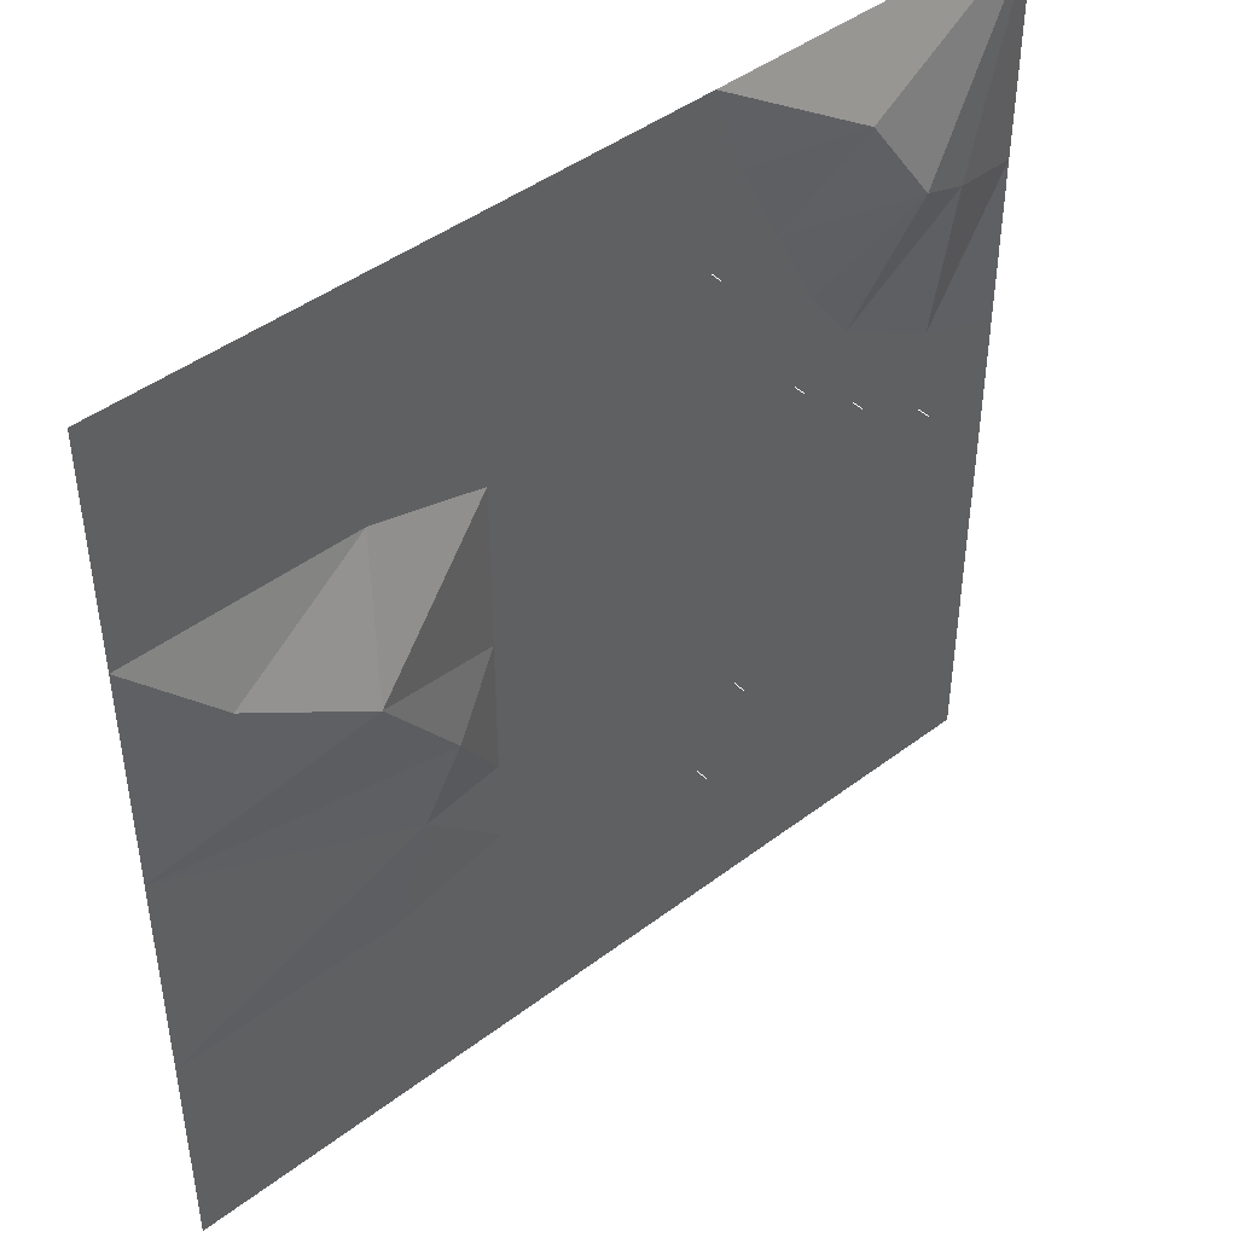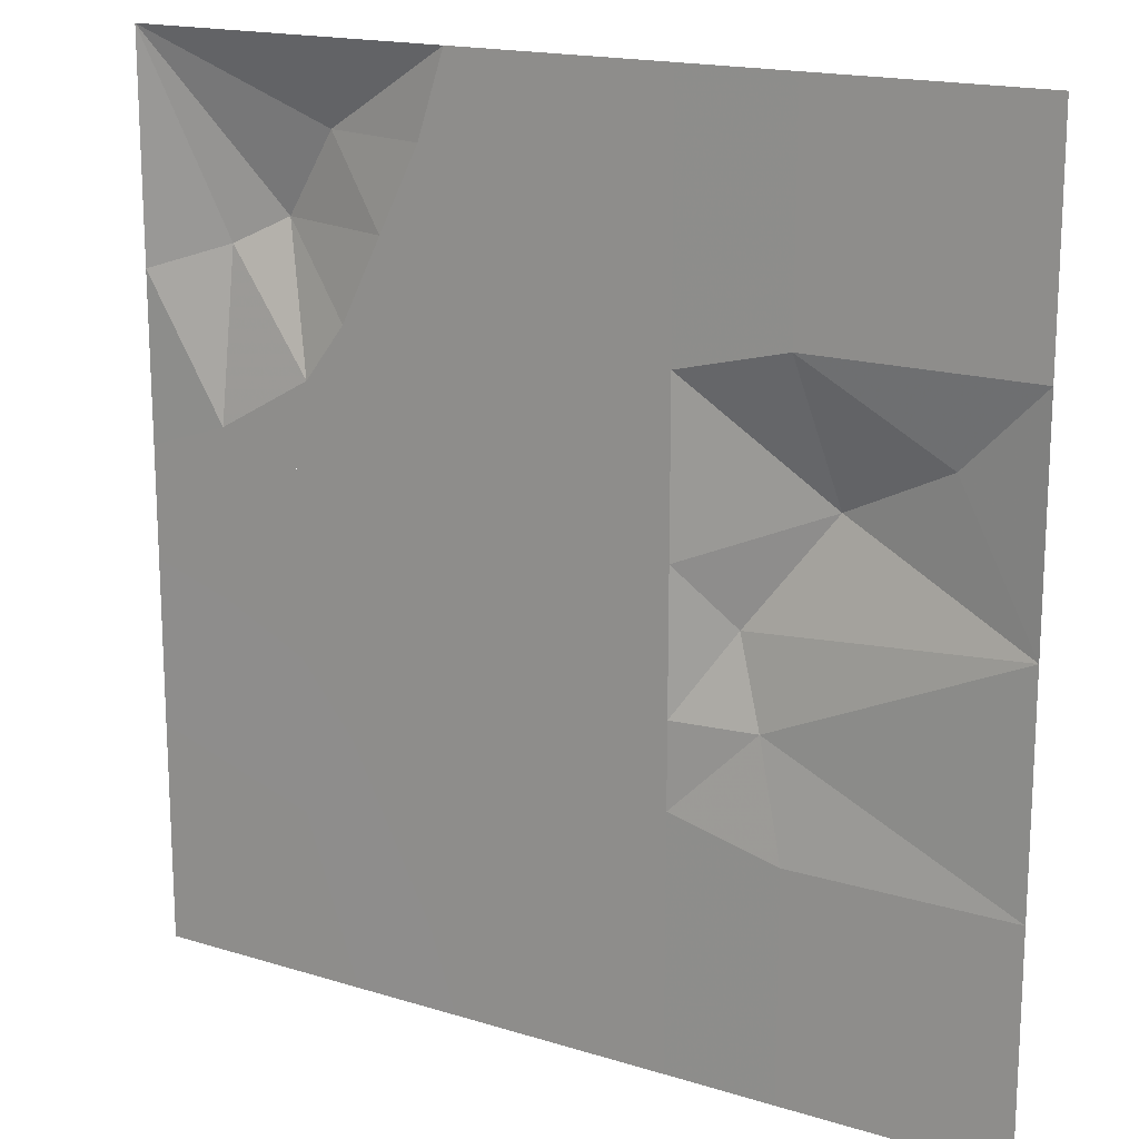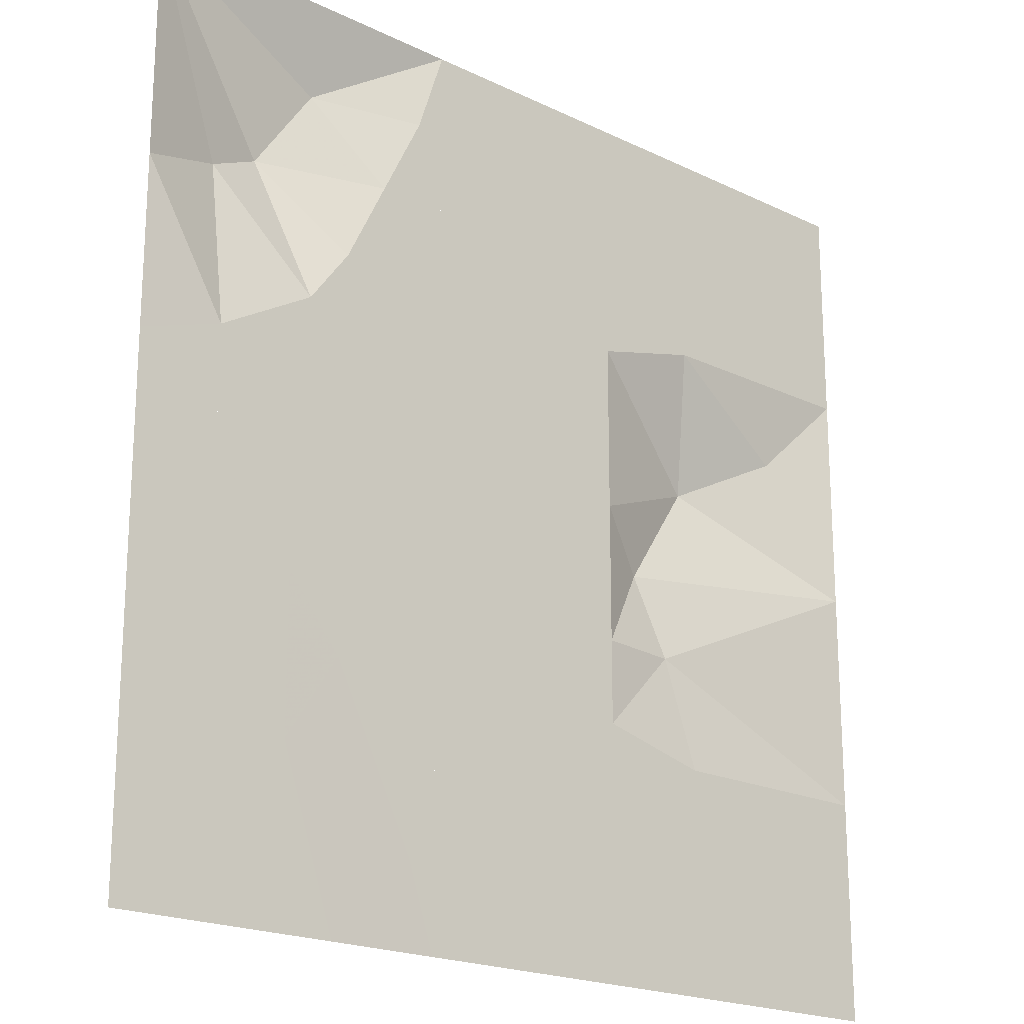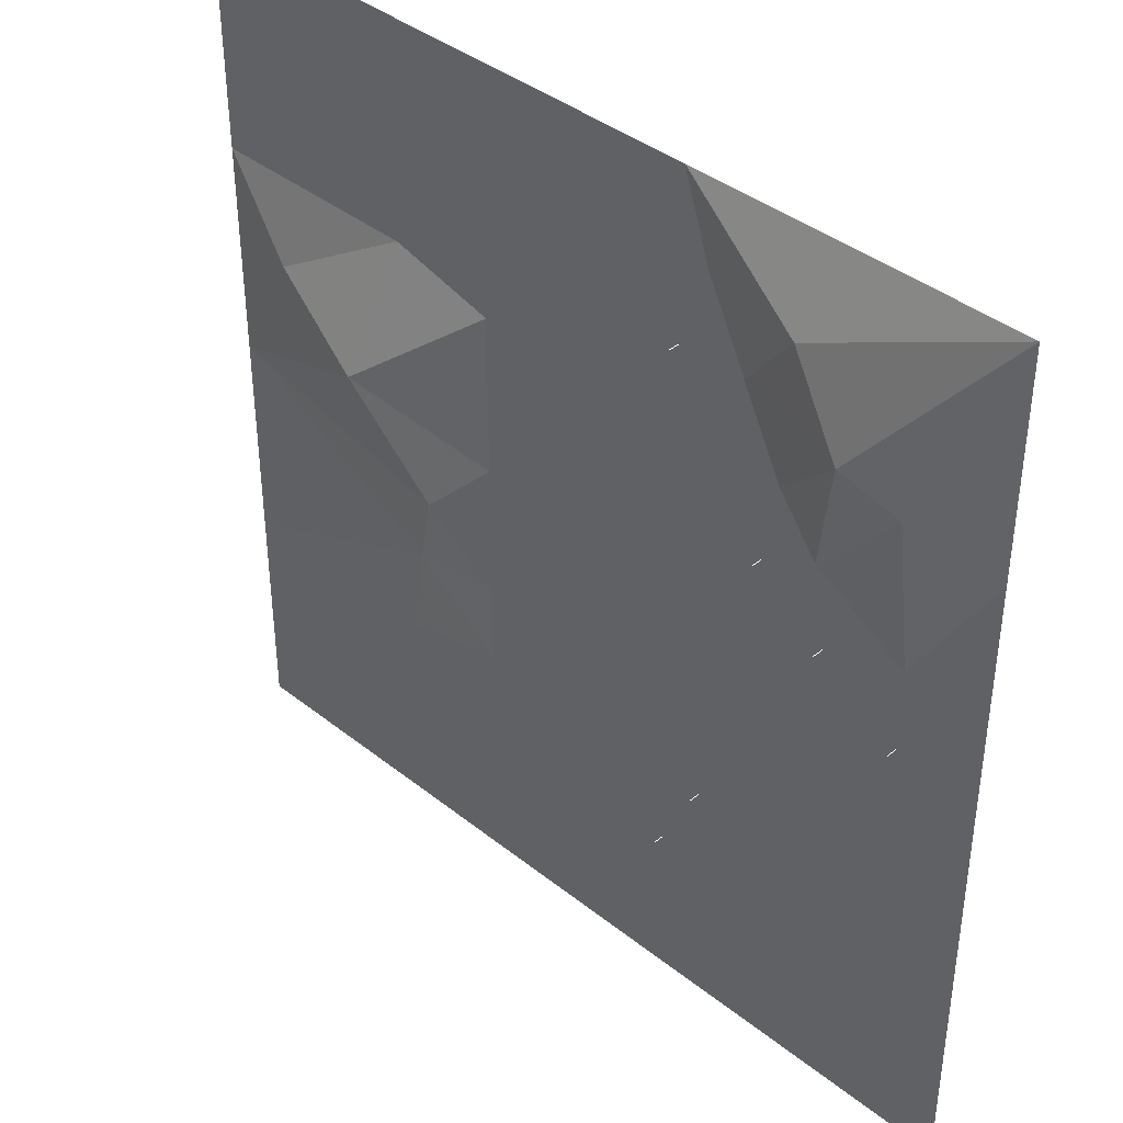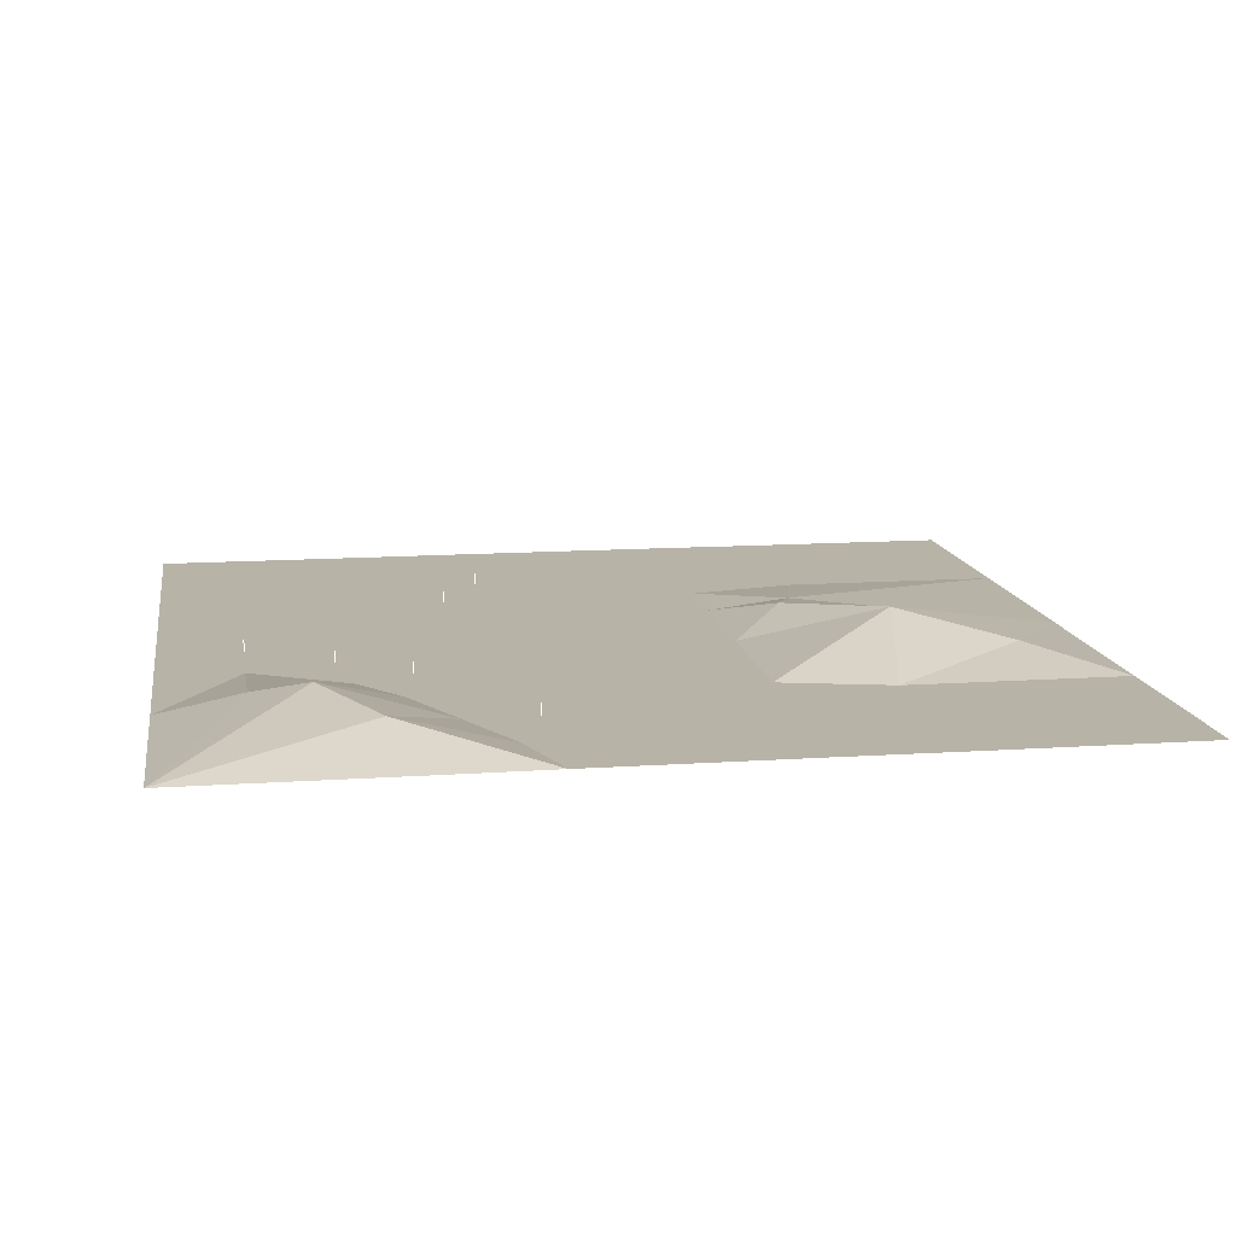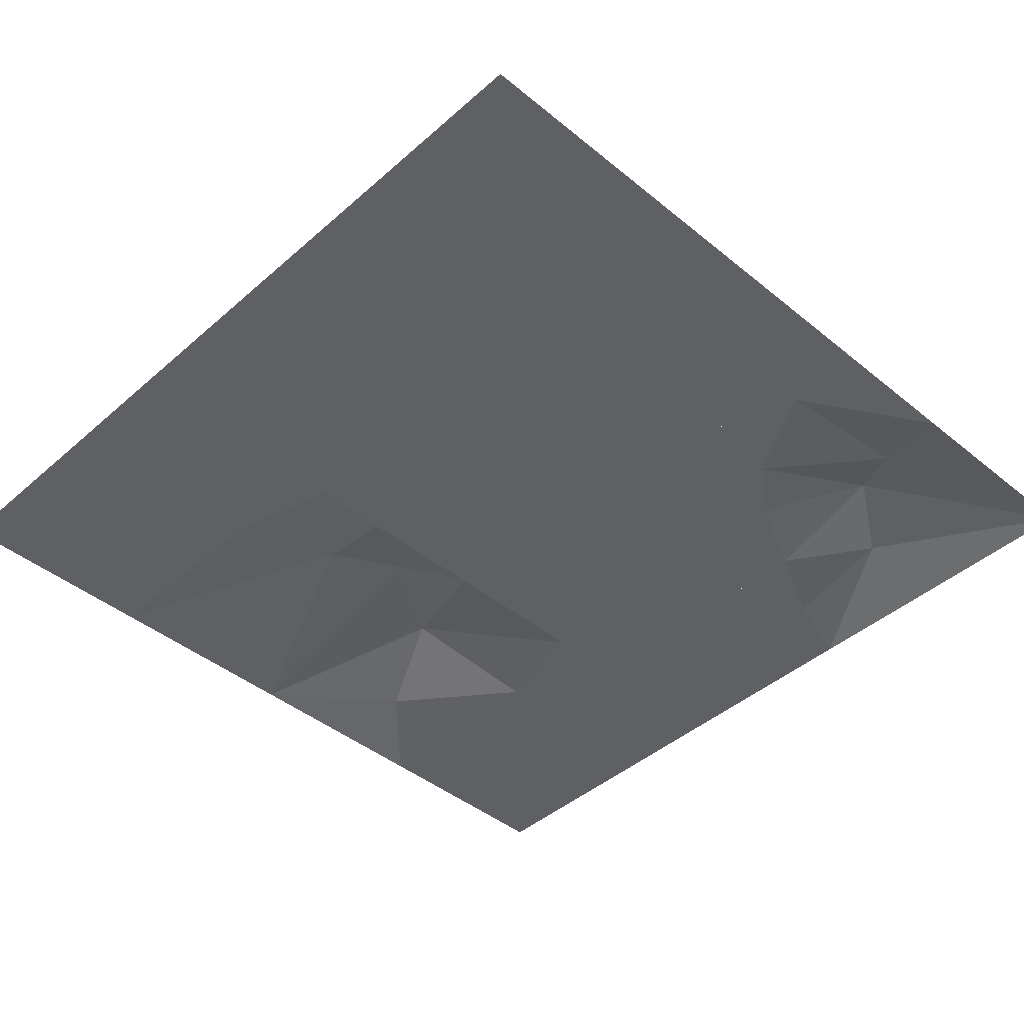
<metadata>
{"format":"obj","ext":"obj","renderer":"f3d","projection":"perspective","resolution":1024,"background":"white","views":[{"elev":44.7,"azim":-41.4,"up":"+Y"},{"elev":17.0,"azim":-148.1,"up":"+Y"},{"elev":-20.0,"azim":138.3,"up":"+Y"},{"elev":39.7,"azim":44.5,"up":"+Y"},{"elev":12.7,"azim":170.9,"up":"+Z"},{"elev":-43.2,"azim":46.0,"up":"+Z"}]}
</metadata>
<code>
o tiles1_23
v -0.256 2.048 0.002
v -0.256 1.664 0.002
v 0.256 2.048 0.002
v 0.256 1.664 0.002
v 0.256 1.28 0.002
v -0.256 1.28 0.002
v 0.256 0.896 0.002
v -0.256 0.896 0.002
v 0.256 0.512 0.002
v -0.256 0.512 0.002
v 0.256 0.128 0.002
v -0.256 0.128 0.002
v 0.256 -0.128 0.002
v -0.256 -0.128 0.002
v 0.256 -0.512 0.002
v -0.256 -0.512 0.002
v 0.256 -0.896 0.002
v -0.256 -0.896 0.002
v 0.256 -1.28 0.002
v -0.256 -1.28 0.002
v 0.256 -1.664 0.002
v -0.256 -1.664 0.002
v 0.256 -2.048 0.002
v -0.256 -2.048 0.002
v 0.64 -1.664 0.002
v 0.512 -2.048 0.002
v 0.512 -1.28 0.002
v 0.512 -0.896 0.002
v 0.512 -0.512 0.002
v 0.512 -0.128 0.002
v 0.512 0.128 0.002
v 0.512 0.512 0.002
v 0.512 0.896 0.002
v 0.512 1.28 0.002
v 0.64 1.664 0.002
v 0.512 2.048 0.002
v 0.832 1.28 0.002
v 1.024 0.896 0.002
v 0.704 0.896 0.002
v 1.216 0.64 0.002
v 0.96 0.512 0.002
v 1.28 0.256 0.002
v 1.664 0.384 0.002
v 1.664 0 0.002
v 2.048 0.256 0.002
v 2.048 -0.256 0.002
v 1.664 -0.384 0.002
v 1.28 -0.576 0.002
v 1.28 -0.256 0.002
v 0.96 -0.512 0.002
v 1.024 -0.896 0.002
v 0.704 -0.896 0.002
v 0.832 -1.28 0.002
v 1.024 -2.048 0.001
v 1.28 -1.28 0.001
v 2.048 -1.024 0.001
v 2.048 -2.048 0.001
v 1.024 2.048 0.001
v 1.152 1.664 0.129
v 1.408 1.28 0.177
v 1.664 1.152 0.113
v 2.048 1.024 0.001
v 2.048 2.048 0.001
v -0.512 1.664 0.002
v -0.512 2.048 0.002
v -0.512 1.28 0.002
v -0.512 0.896 0.002
v -0.512 0.512 0.002
v -0.512 0.128 0.002
v -0.512 -0.128 0.002
v -0.512 -0.512 0.002
v -0.512 -0.896 0.002
v -0.512 -1.28 0.002
v -0.512 -1.664 0.002
v -0.512 -2.048 0.002
v -1.024 -2.048 0.001
v -1.024 -1.024 0.001
v -0.896 -0.512 0.049
v -0.768 -0.128 0.113
v -1.152 0.384 0.193
v -1.024 1.024 0.001
v -1.664 0.64 0.081
v -2.048 0 0.001
v -2.048 -1.024 0.001
v -2.048 1.024 0.001
v -1.024 2.048 0.001
v -2.048 2.048 0.001
v -2.048 -2.048 0.001
v 1.664 0 0.05
v 1.664 0 0.058
v 1.28 0.256 0.05
v 1.28 0.256 0.058
v 0.96 0.512 0.05
v 0.96 0.512 0.058
v 0.512 -1.28 0.05
v 0.512 -1.28 0.058
v 0.704 -0.896 0.05
v 0.704 -0.896 0.058
v 0.512 1.28 0.05
v 0.512 1.28 0.058
l 44 89
l 89 90
l 42 91
l 91 92
l 41 93
l 93 94
l 27 95
l 95 96
l 52 97
l 97 98
l 34 99
l 99 100
f 2 1 3
f 3 4 2
f 2 4 5
f 5 6 2
f 6 5 7
f 7 8 6
f 8 7 9
f 9 10 8
f 10 9 11
f 11 12 10
f 12 11 13
f 13 14 12
f 14 13 15
f 15 16 14
f 16 15 17
f 17 18 16
f 18 17 19
f 19 20 18
f 20 19 21
f 21 22 20
f 22 21 23
f 23 24 22
f 23 21 25
f 25 26 23
f 21 19 27
f 27 25 21
f 19 17 28
f 28 27 19
f 17 15 29
f 29 28 17
f 15 13 30
f 30 29 15
f 13 11 31
f 31 30 13
f 11 9 32
f 32 31 11
f 9 7 33
f 33 32 9
f 7 5 34
f 34 33 7
f 5 4 35
f 35 34 5
f 4 3 36
f 36 35 4
f 34 35 37
f 34 37 38
f 38 39 34
f 39 38 40
f 40 41 39
f 41 40 42
f 42 40 43
f 43 44 42
f 44 43 45
f 45 46 44
f 44 46 47
f 44 47 48
f 48 49 44
f 49 48 50
f 50 48 51
f 51 52 50
f 52 51 53
f 53 27 52
f 27 53 25
f 26 25 54
f 54 25 53
f 53 55 54
f 53 51 55
f 51 48 55
f 48 47 56
f 56 55 48
f 47 46 56
f 54 55 56
f 56 57 54
f 52 27 28
f 52 28 29
f 29 50 52
f 50 29 30
f 30 49 50
f 49 30 31
f 31 42 49
f 42 31 32
f 32 41 42
f 41 32 33
f 33 39 41
f 39 33 34
f 49 42 44
f 36 58 59
f 35 36 59
f 37 35 59
f 37 59 60
f 38 37 60
f 40 38 60
f 40 60 61
f 43 40 61
f 43 61 62
f 43 62 45
f 62 61 63
f 63 61 60
f 63 60 59
f 63 59 58
f 1 2 64
f 64 65 1
f 2 6 66
f 66 64 2
f 6 8 67
f 67 66 6
f 8 10 68
f 68 67 8
f 10 12 69
f 69 68 10
f 12 14 70
f 70 69 12
f 14 16 71
f 71 70 14
f 16 18 72
f 72 71 16
f 18 20 73
f 73 72 18
f 20 22 74
f 74 73 20
f 22 24 75
f 75 74 22
f 74 75 76
f 73 74 76
f 76 77 73
f 72 73 77
f 72 77 78
f 71 72 78
f 71 78 79
f 70 71 79
f 69 70 79
f 69 79 80
f 68 69 80
f 67 68 80
f 67 80 81
f 81 80 82
f 82 80 83
f 83 80 79
f 83 79 78
f 83 78 84
f 84 78 77
f 81 82 85
f 85 82 83
f 67 81 66
f 64 66 81
f 81 86 64
f 65 64 86
f 86 81 85
f 85 87 86
f 84 77 76
f 76 88 84

</code>
